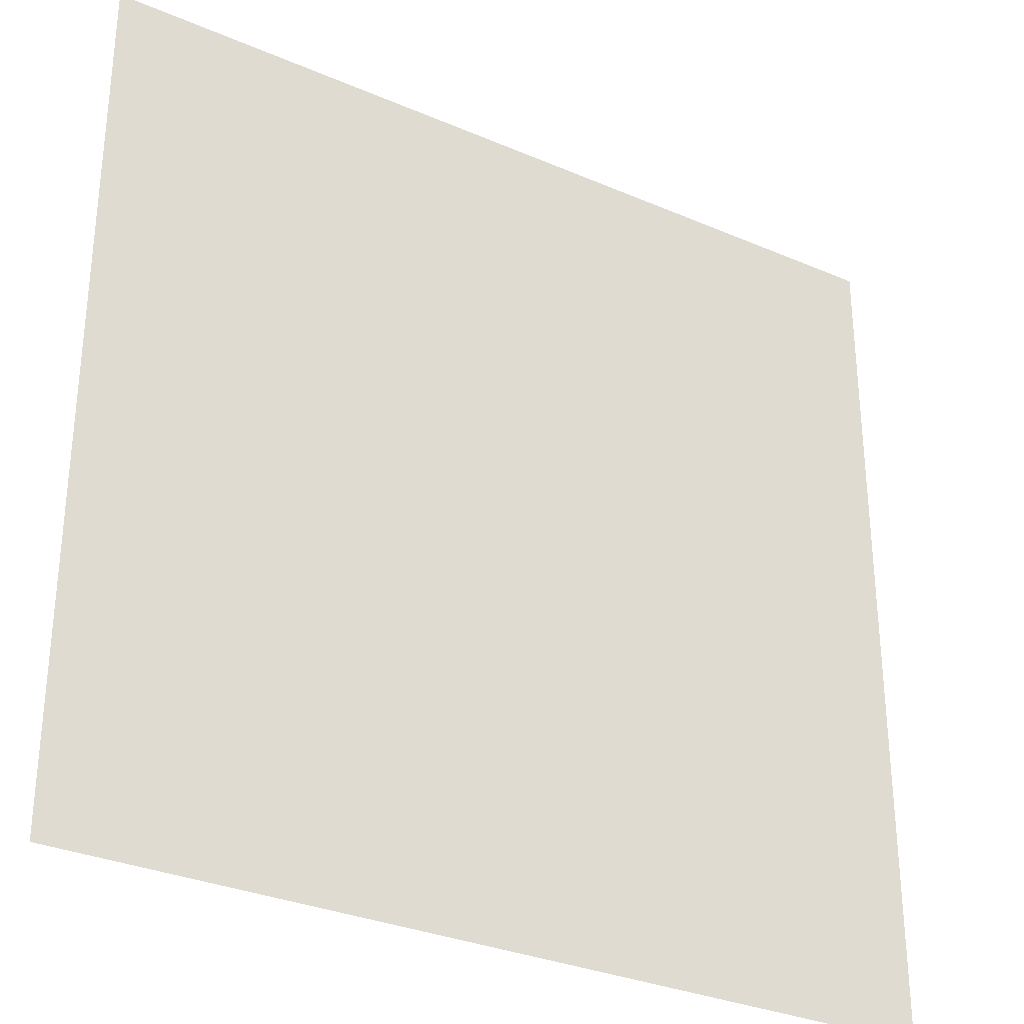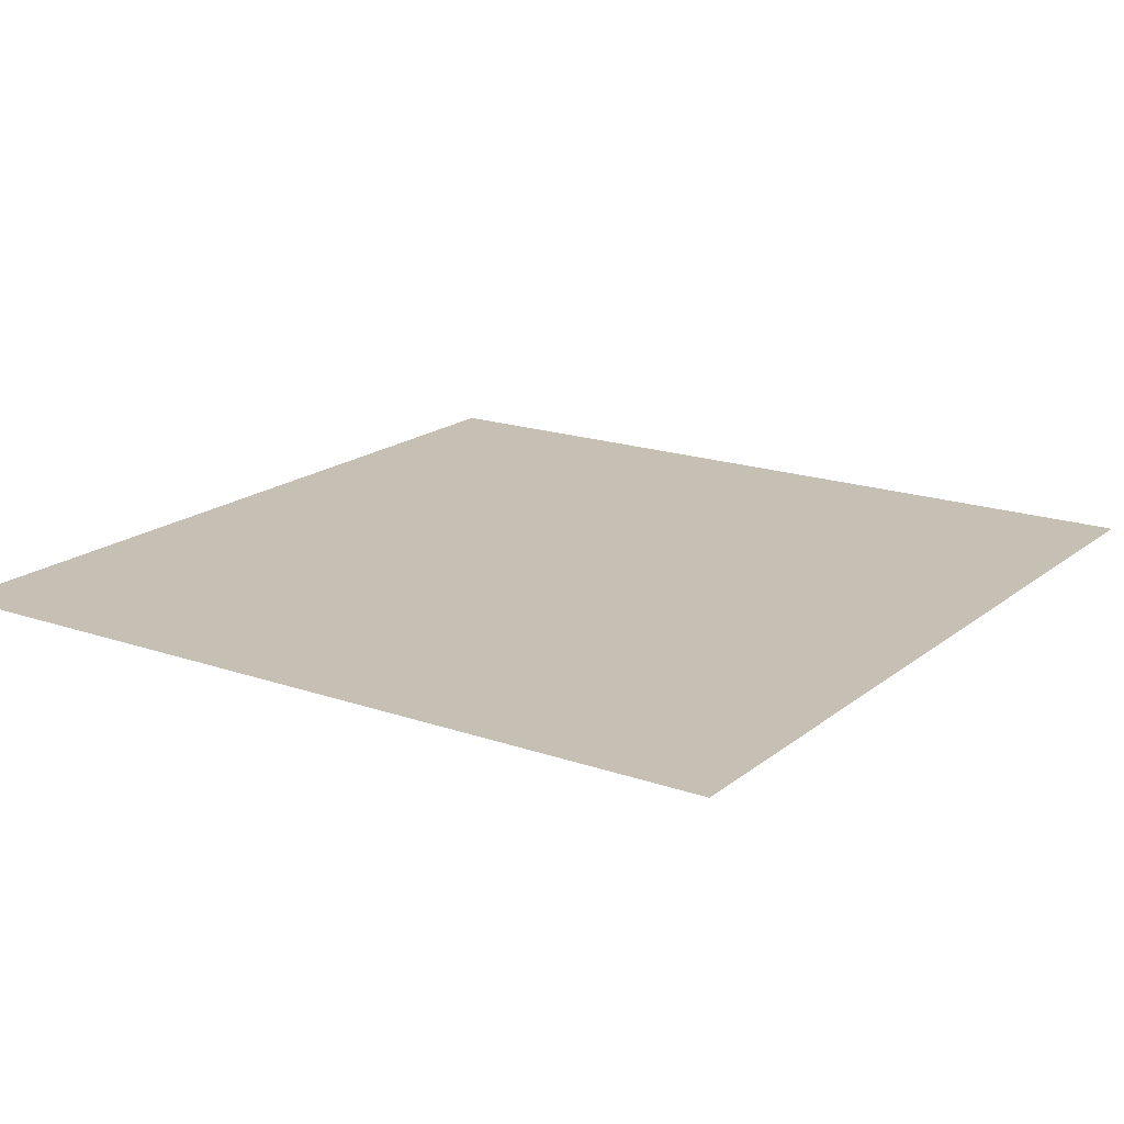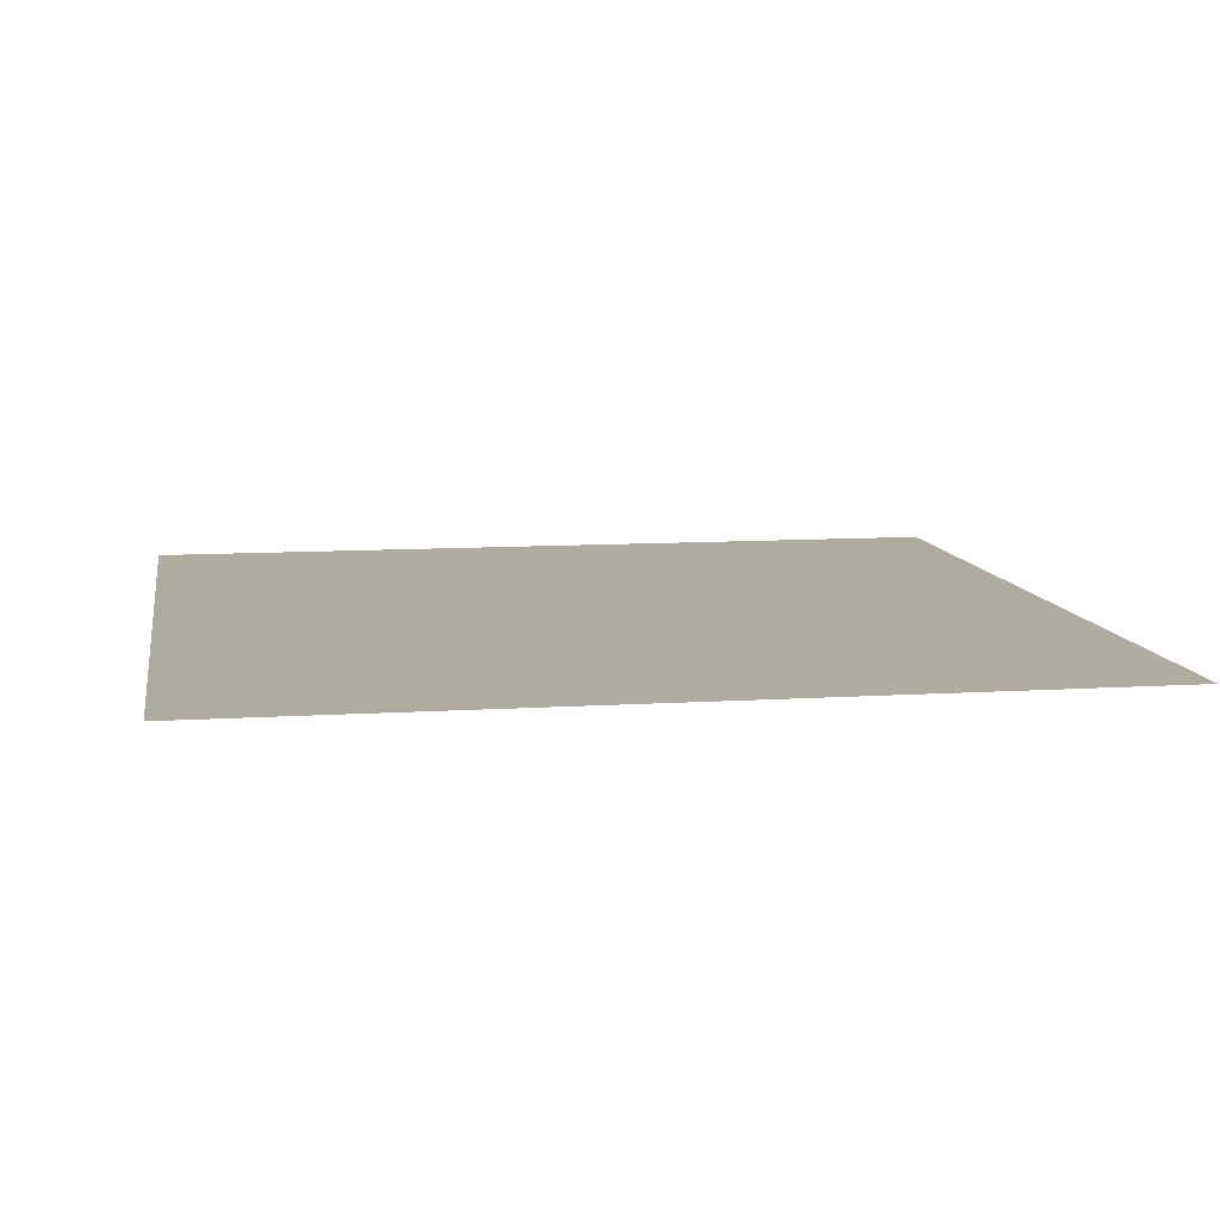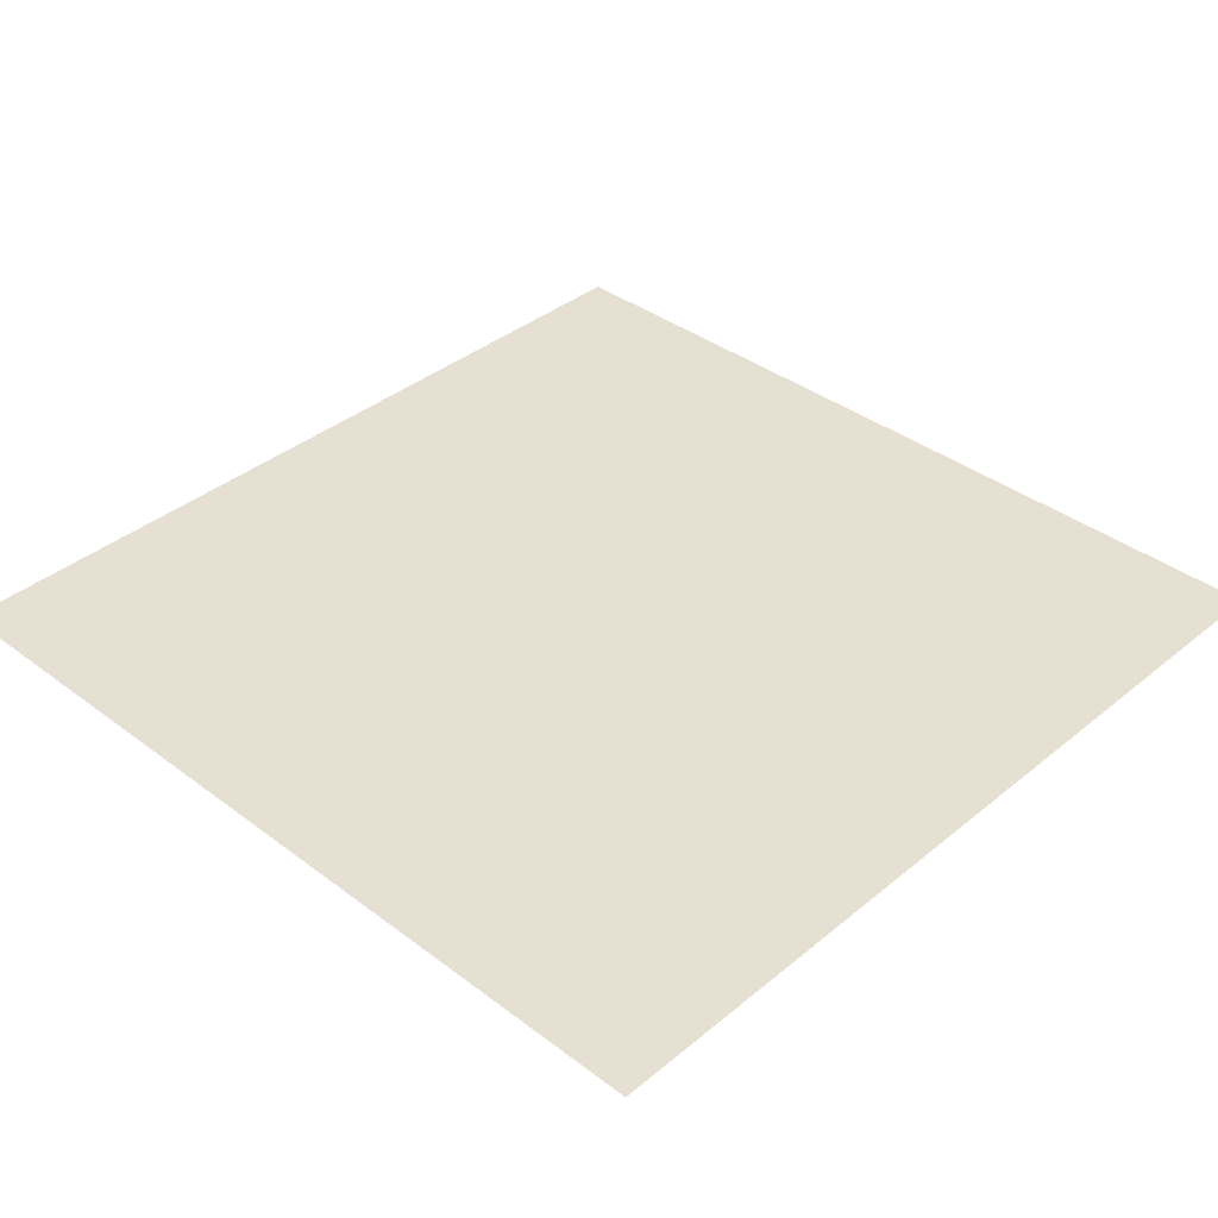
<metadata>
{"format":"obj","ext":"obj","renderer":"f3d","projection":"perspective","resolution":1024,"background":"white","views":[{"elev":-31.3,"azim":-31.5,"up":"+Z"},{"elev":18.1,"azim":34.0,"up":"+Y"},{"elev":9.8,"azim":170.5,"up":"+Y"},{"elev":37.7,"azim":43.8,"up":"+Y"}]}
</metadata>
<code>
v 3 -5.375e-06 3
v 1.095e-05 -4.91e-06 1.274e-05
v 1.351e-05 -5.375e-06 3
v 3 -4.91e-06 1.238e-05
g floor_3x3m_3_11119_432
f 1 3 2
f 2 4 1

</code>
